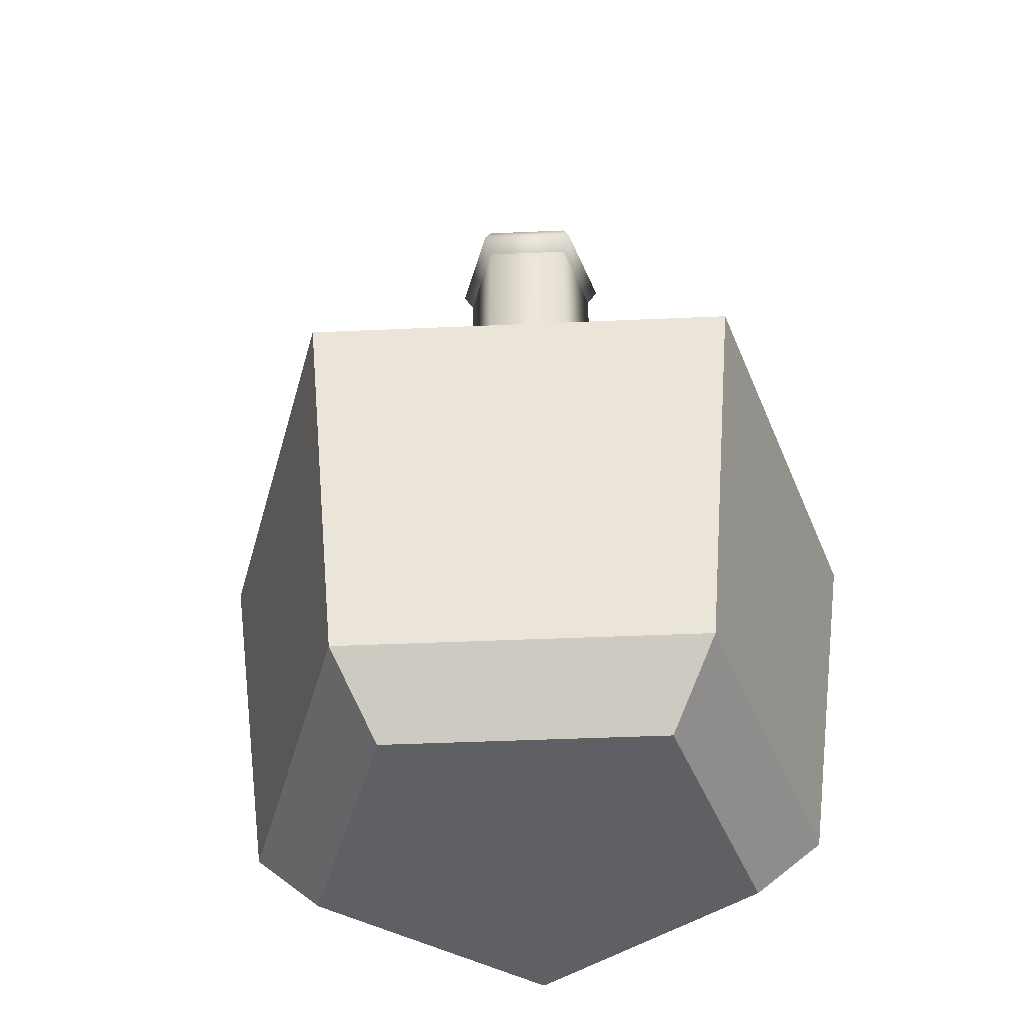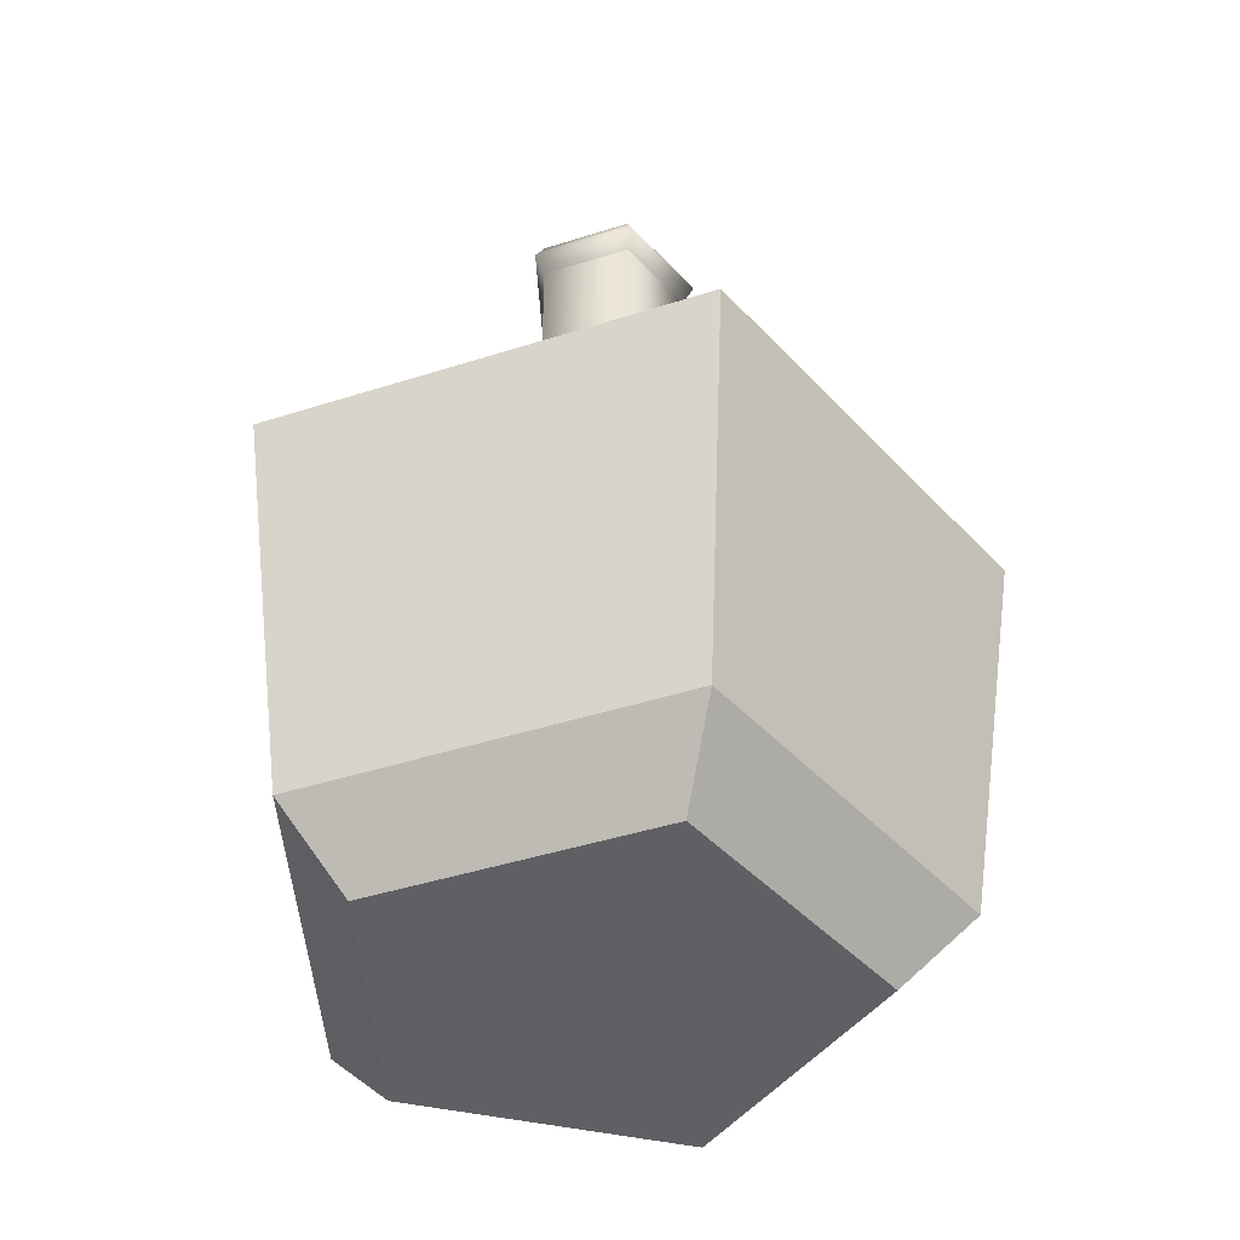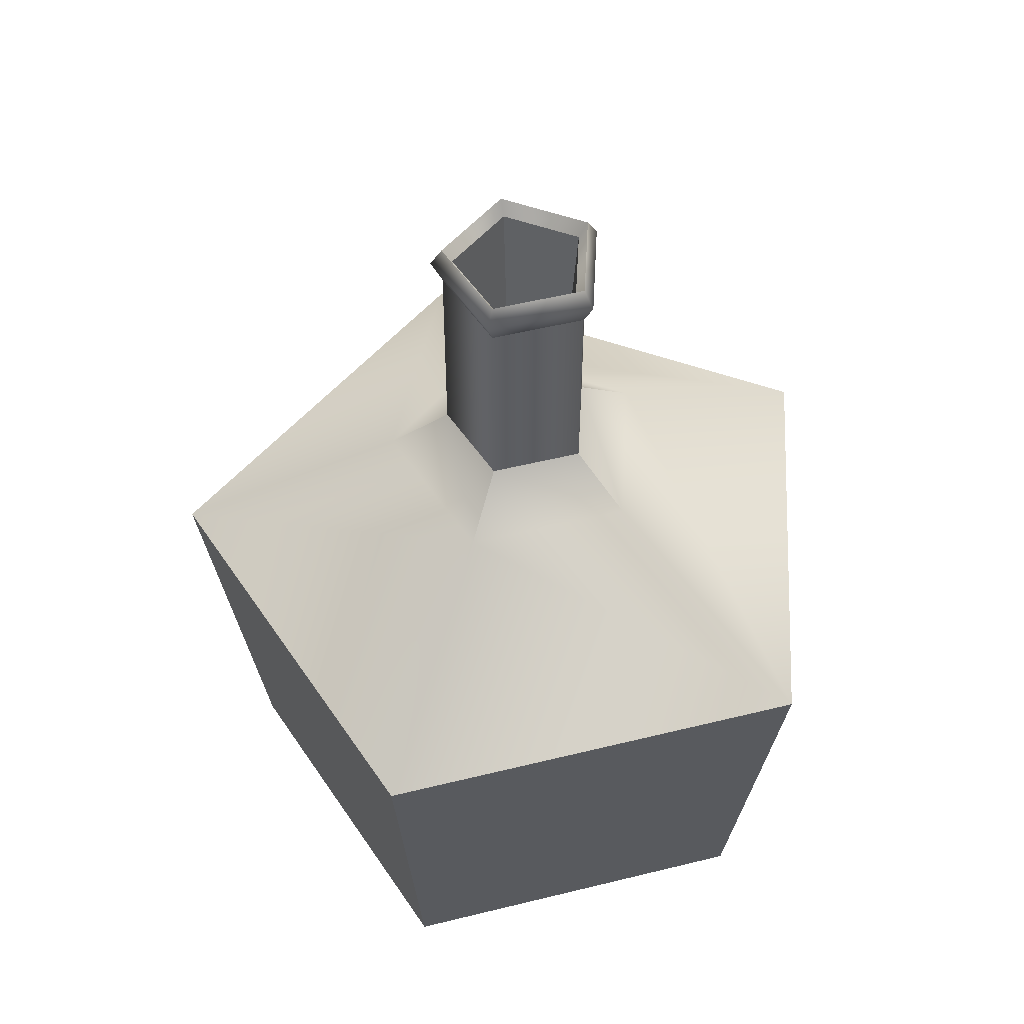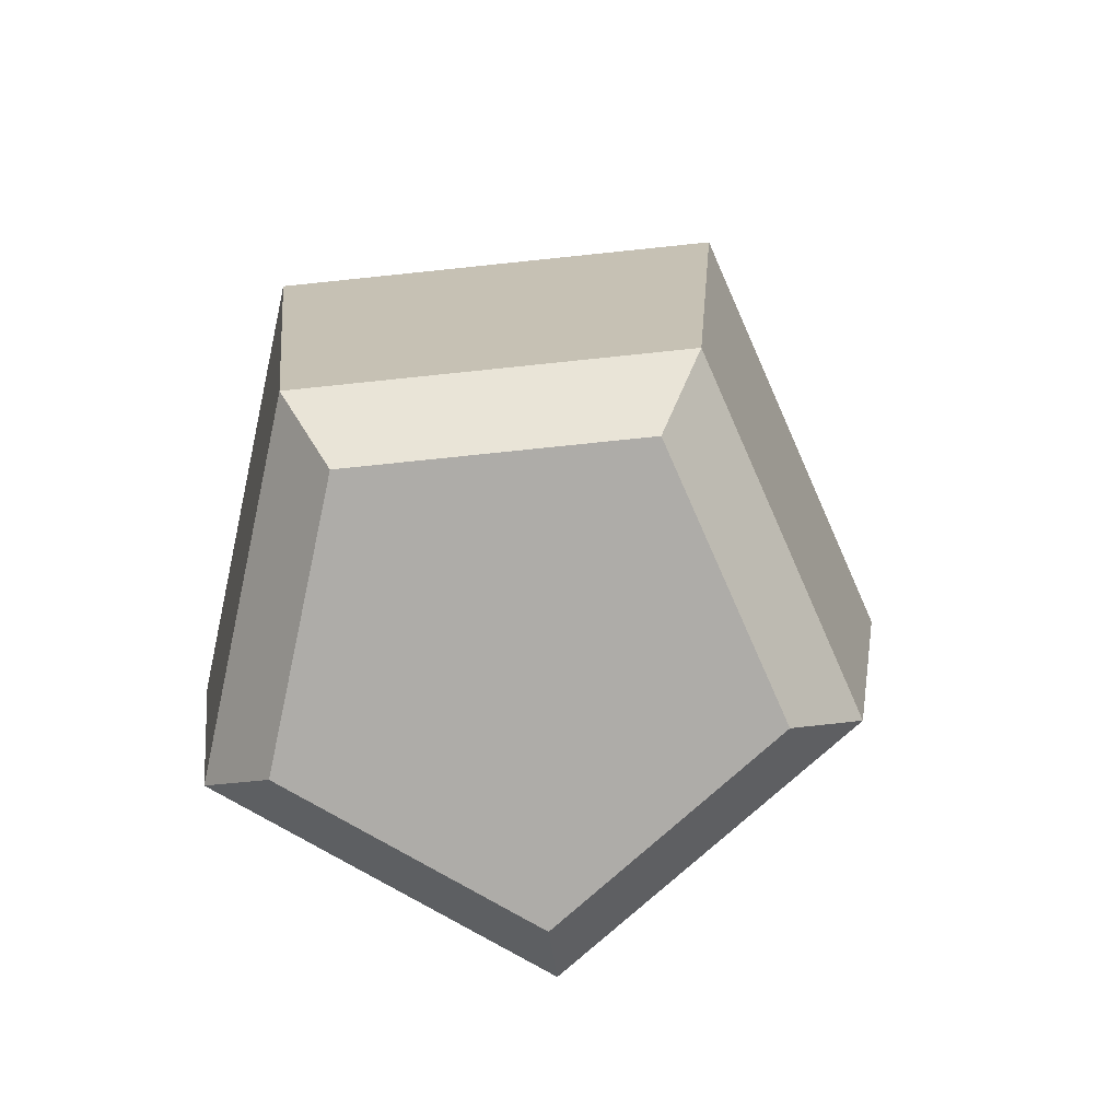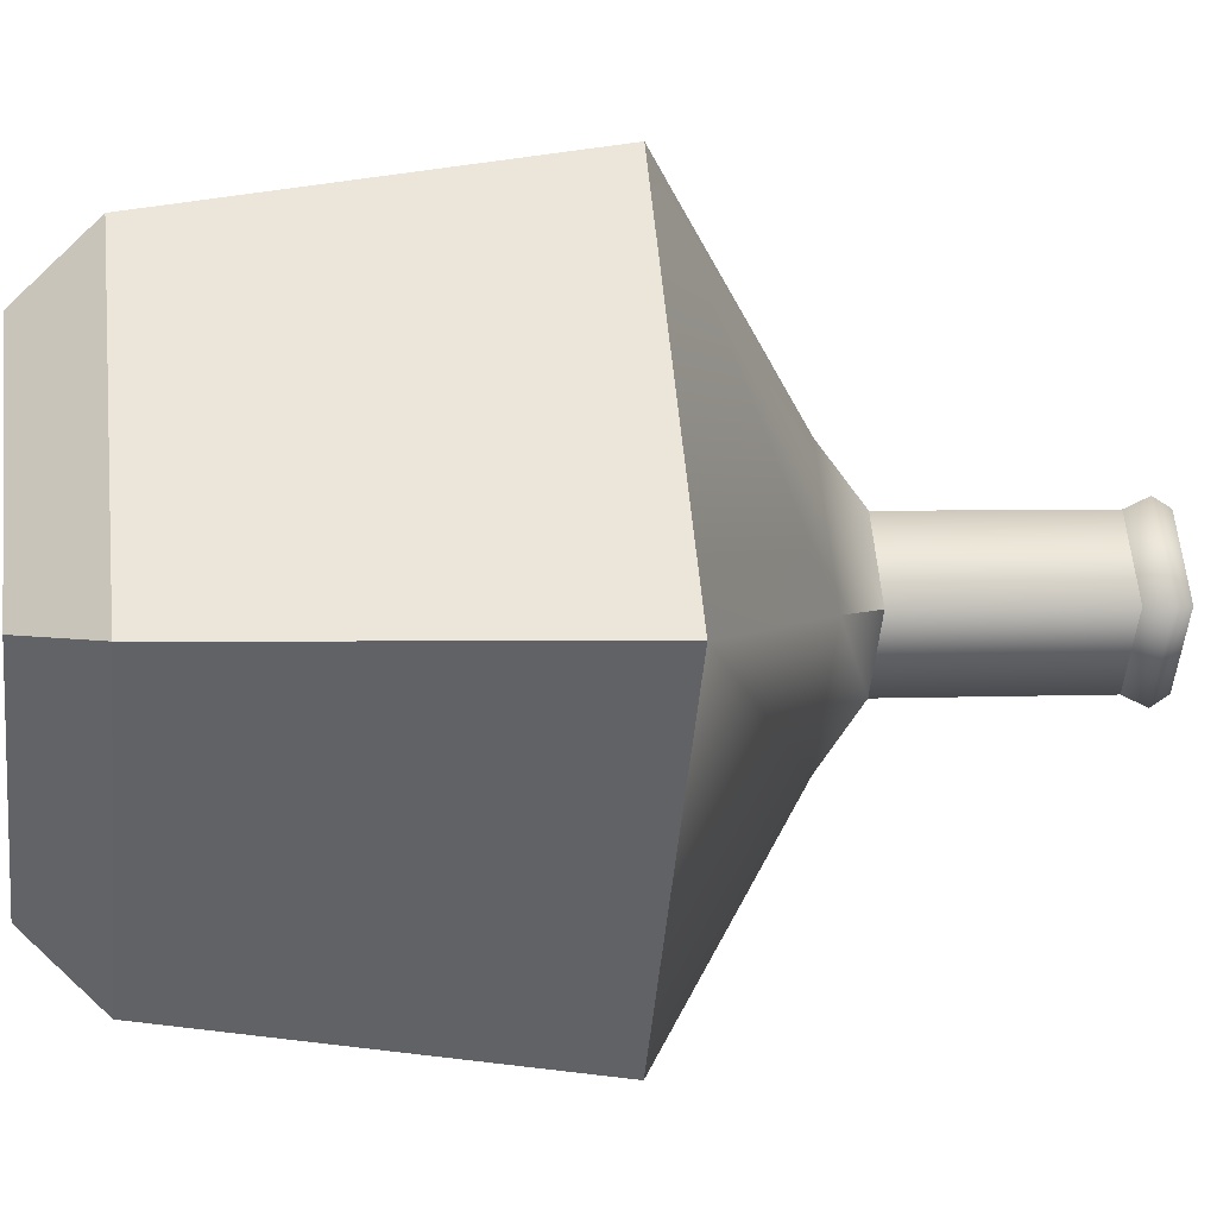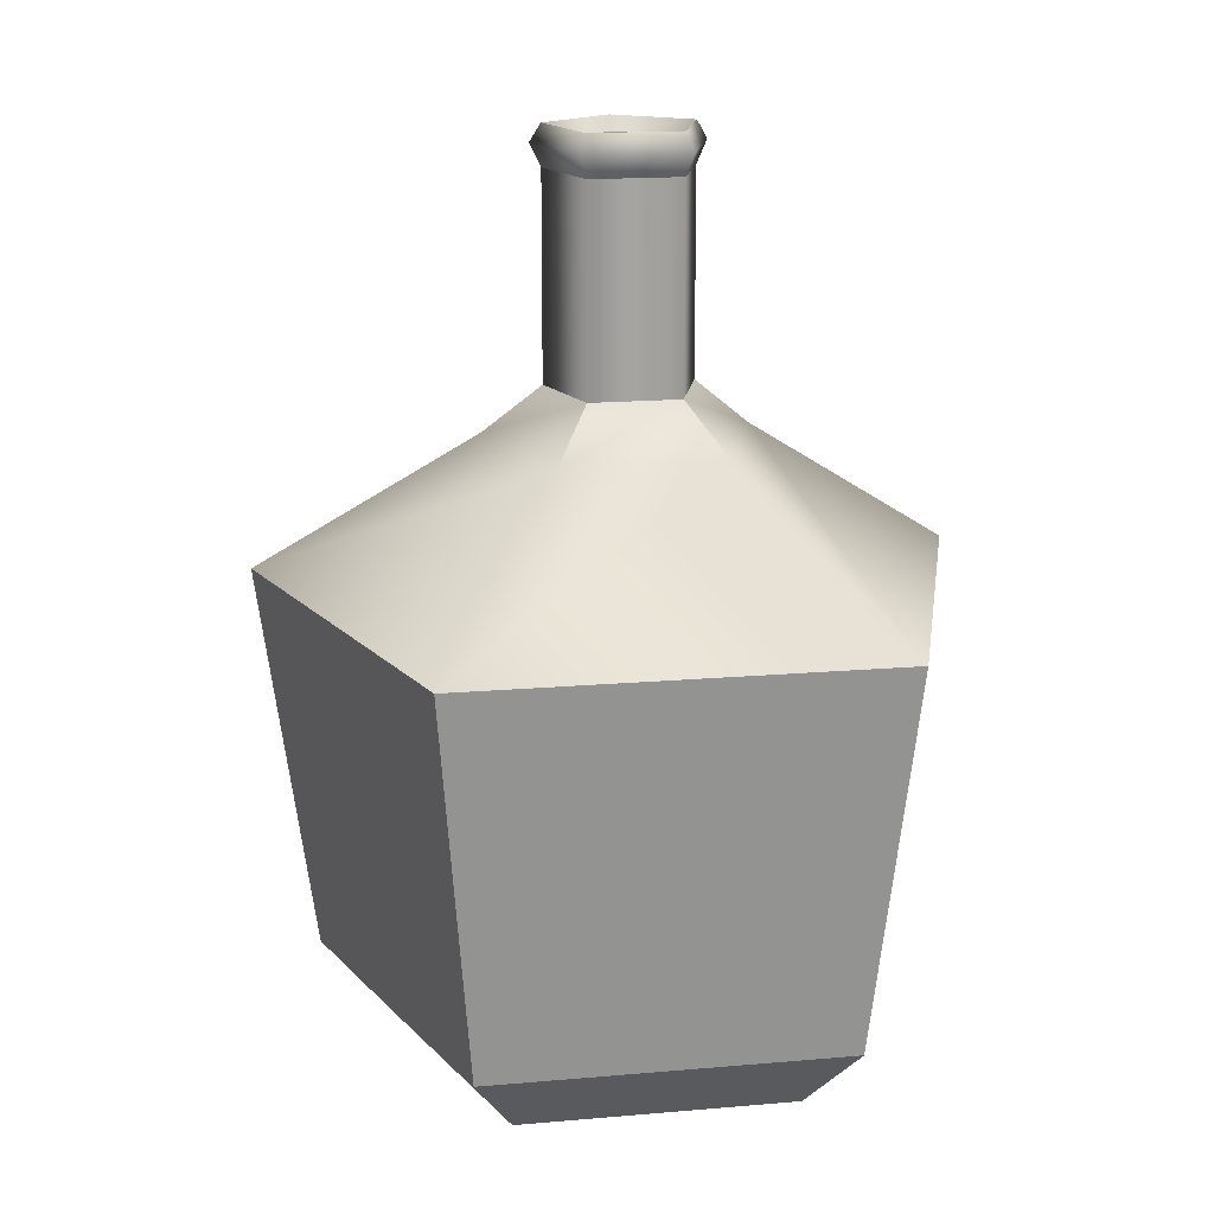
<metadata>
{"format":"obj","ext":"obj","renderer":"f3d","projection":"perspective","resolution":1024,"background":"white","views":[{"elev":-43.6,"azim":129.0,"up":"+Y"},{"elev":-43.2,"azim":-69.2,"up":"+Y"},{"elev":52.5,"azim":-104.9,"up":"+Y"},{"elev":-76.8,"azim":-12.1,"up":"+Y"},{"elev":3.8,"azim":81.0,"up":"+Z"},{"elev":16.9,"azim":116.0,"up":"+Y"}]}
</metadata>
<code>
g default
v 8.365 9.703 -16.06
v 8.133 9.703 -15.99
v 8.133 9.703 -15.74
v 8.365 9.703 -15.67
v 8.509 9.703 -15.86
v 8.338 10.24 -15.98
v 8.204 10.24 -15.94
v 8.204 10.24 -15.79
v 8.338 10.24 -15.75
v 8.421 10.24 -15.86
v 8.305 9.703 -15.87
v 8.322 10.28 -15.93
v 8.246 10.28 -15.9
v 8.246 10.28 -15.83
v 8.322 10.28 -15.8
v 8.369 10.28 -15.86
v 8.322 10.46 -15.93
v 8.246 10.46 -15.9
v 8.246 10.46 -15.83
v 8.322 10.46 -15.8
v 8.369 10.46 -15.86
v 8.325 10.48 -15.94
v 8.238 10.48 -15.91
v 8.238 10.48 -15.82
v 8.325 10.48 -15.79
v 8.379 10.48 -15.86
v 8.322 10.5 -15.93
v 8.246 10.5 -15.9
v 8.246 10.5 -15.83
v 8.322 10.5 -15.8
v 8.369 10.5 -15.86
v 8.319 10.48 -15.92
v 8.254 10.48 -15.9
v 8.254 10.48 -15.83
v 8.319 10.48 -15.81
v 8.36 10.48 -15.86
v 8.04 10.11 -15.68
v 8.04 10.11 -16.05
v 8.401 10.11 -16.17
v 8.624 10.11 -15.86
v 8.401 10.11 -15.56
v 8.081 9.767 -15.7
v 8.081 9.767 -16.03
v 8.385 9.767 -16.12
v 8.574 9.767 -15.86
v 8.385 9.767 -15.61
v 8.301 9.732 -15.86
g Magic_Potion_Bottle
f 44 1 2 43
f 43 2 3 42
f 42 3 4 46
f 46 4 5 45
f 45 5 1 44
f 1 5 11
f 3 11 4
f 2 11 3
f 12 6 7 13
f 13 7 8 14
f 8 9 15 14
f 9 10 16 15
f 10 6 12 16
f 17 12 13 18
f 18 13 14 19
f 19 14 15 20
f 20 15 16 21
f 17 21 16 12
f 22 17 18 23
f 23 18 19 24
f 24 19 20 25
f 25 20 21 26
f 22 26 21 17
f 27 22 23 28
f 28 23 24 29
f 29 24 25 30
f 30 25 26 31
f 27 31 26 22
f 33 32 27 28
f 34 33 28 29
f 35 34 29 30
f 36 35 30 31
f 32 36 31 27
f 11 5 4
f 1 11 2
f 37 8 7 38
f 39 38 7 6
f 40 39 6 10
f 41 40 10 9
f 37 41 9 8
f 39 44 43 38
f 38 43 42 37
f 37 42 46 41
f 41 46 45 40
f 40 45 44 39
f 32 33 47
f 33 34 47
f 34 35 47
f 35 36 47
f 36 32 47

</code>
